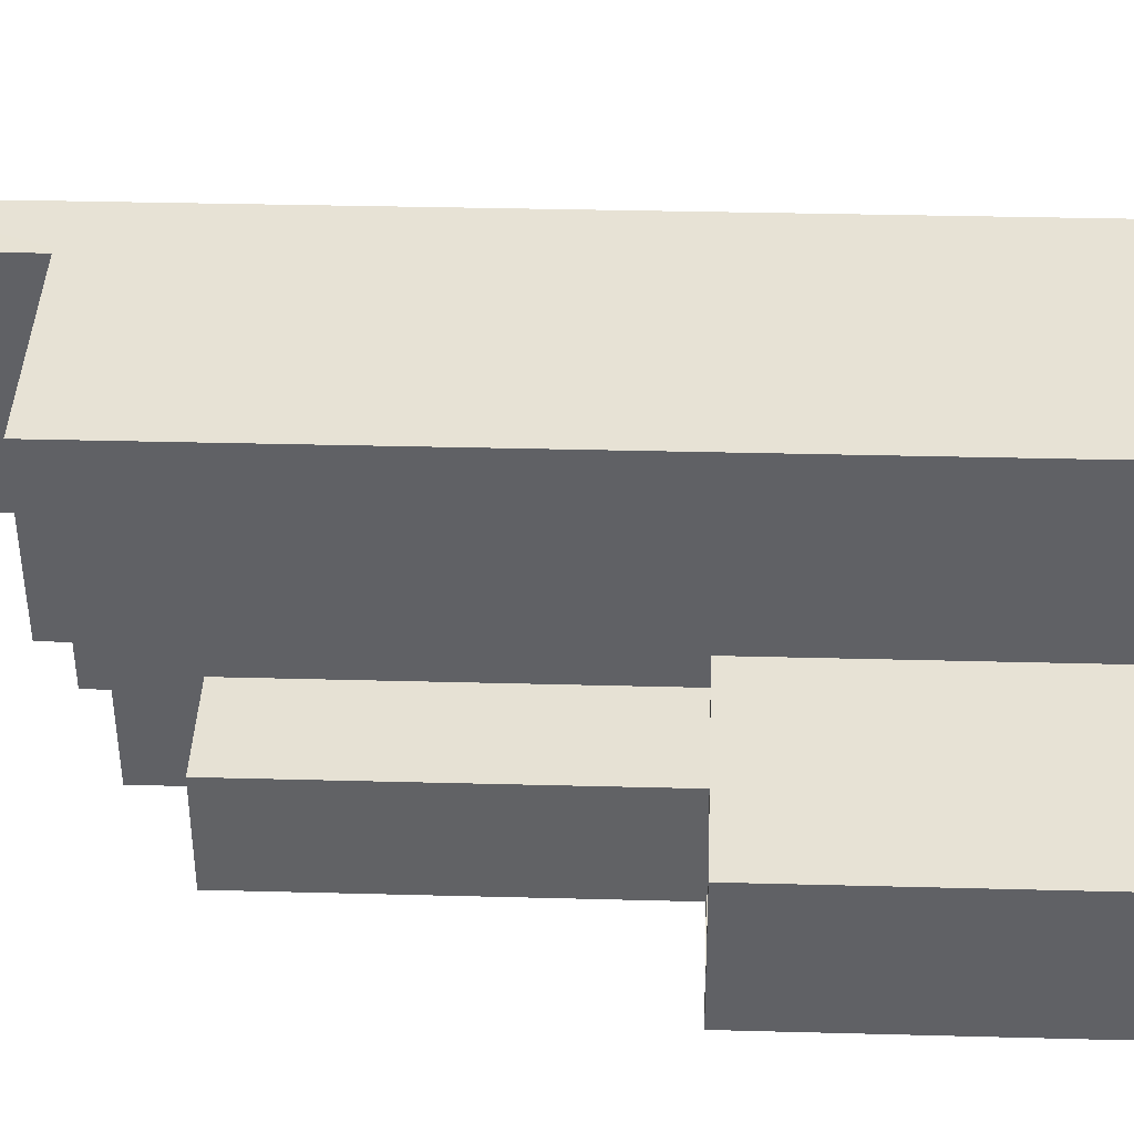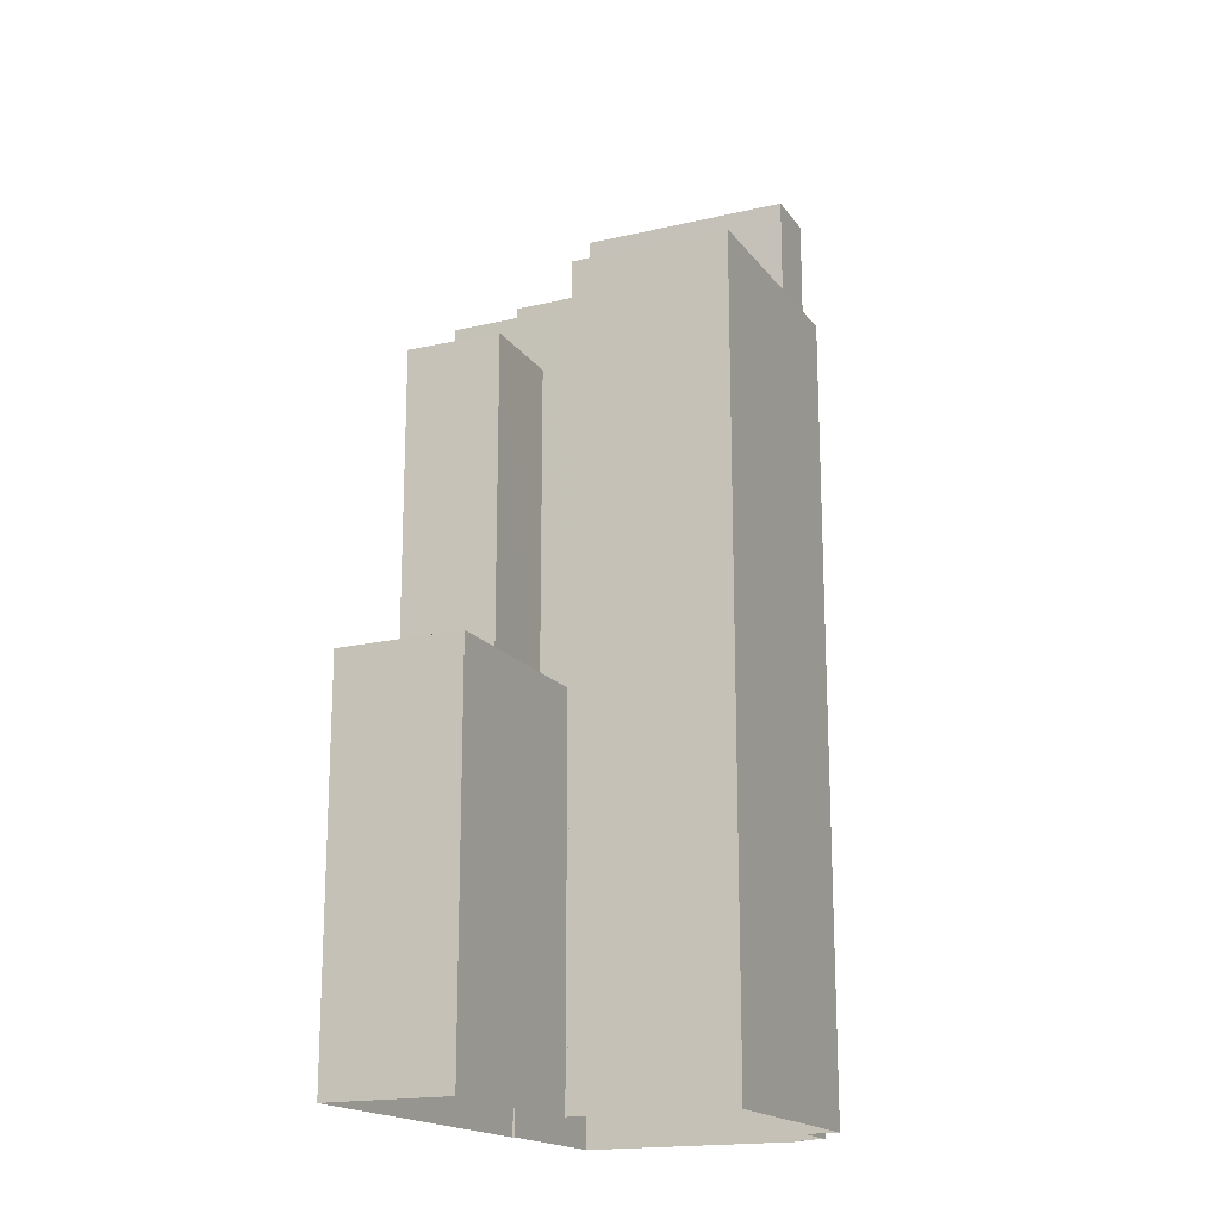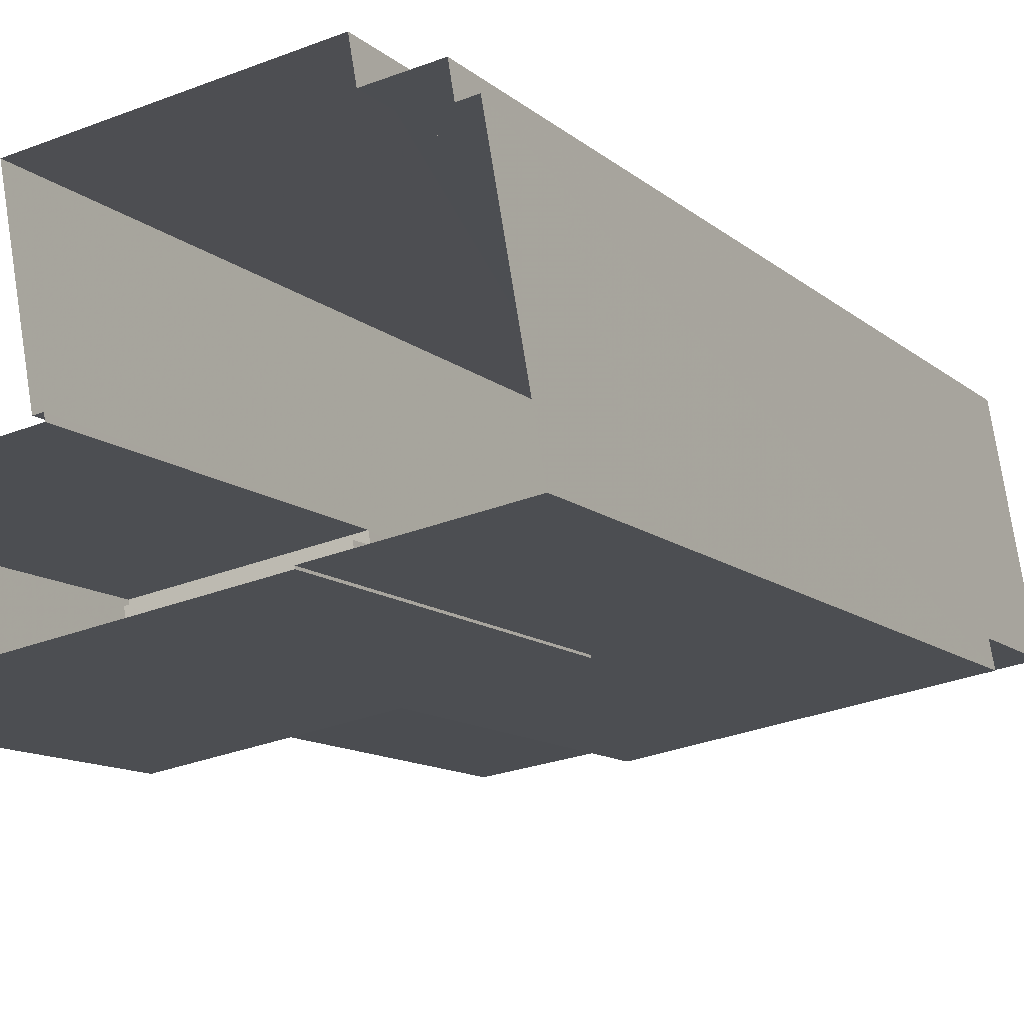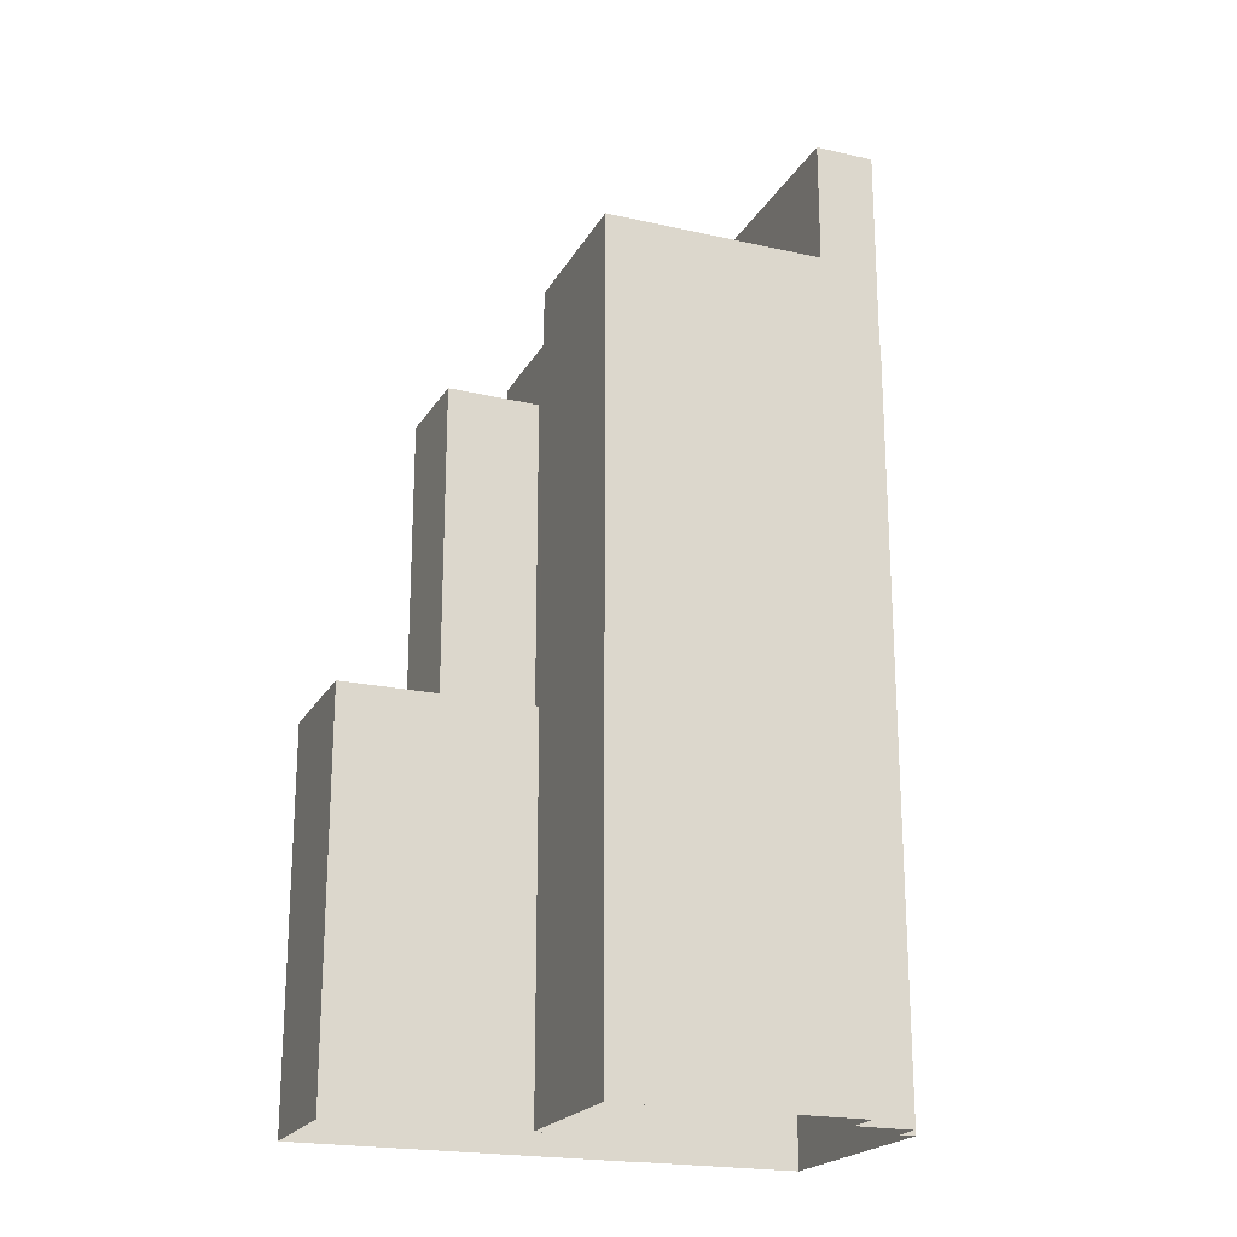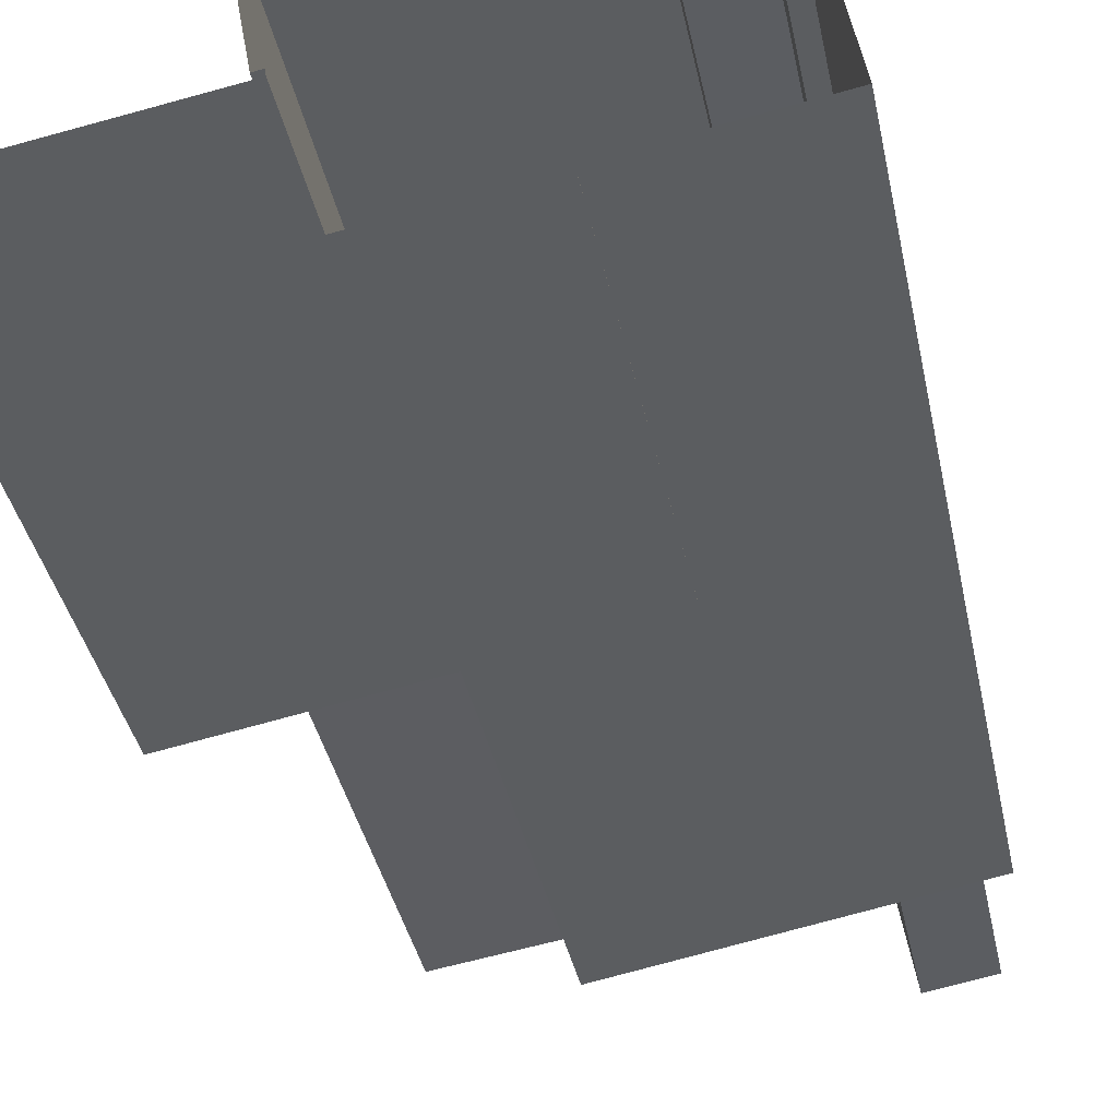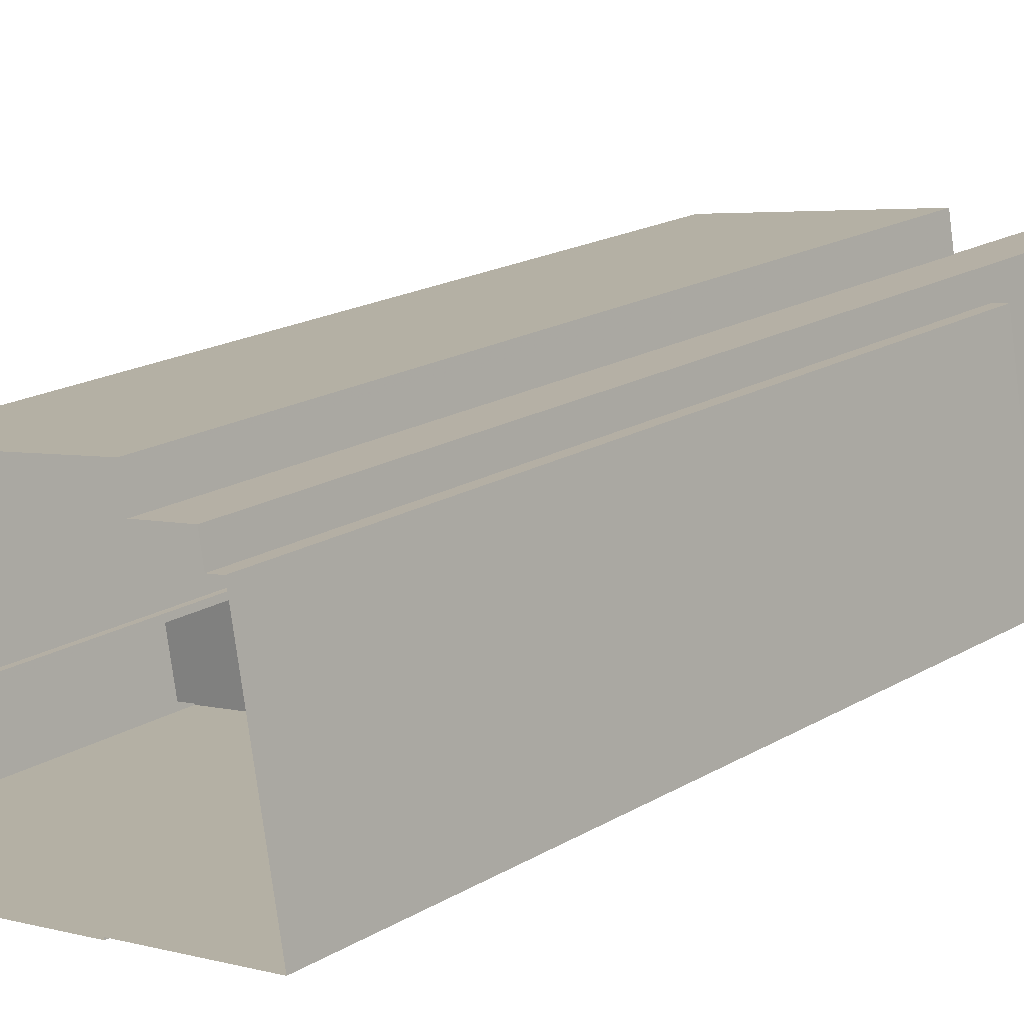
<metadata>
{"format":"obj","ext":"obj","renderer":"f3d","projection":"perspective","resolution":1024,"background":"white","views":[{"elev":30.6,"azim":92.3,"up":"+Y"},{"elev":-17.7,"azim":104.9,"up":"+Z"},{"elev":-10.8,"azim":-153.5,"up":"+Y"},{"elev":-21.1,"azim":148.1,"up":"+Z"},{"elev":-37.5,"azim":-168.6,"up":"+Y"},{"elev":18.7,"azim":-138.2,"up":"+Y"}]}
</metadata>
<code>
v -7280 -3.768e+04 15.59
v -7276 -3.768e+04 27.91
v -7276 -3.768e+04 15.59
v -7280 -3.768e+04 27.91
v -7277 -3.768e+04 15.59
v -7277 -3.768e+04 16.49
v -7277 -3.768e+04 16.49
v -7277 -3.768e+04 27.91
v -7280 -3.768e+04 16.49
v -7280 -3.768e+04 27.91
v -7274 -3.768e+04 16.49
v -7274 -3.768e+04 15.59
v -7273 -3.768e+04 16.49
v -7280 -3.768e+04 15.59
v -7273 -3.768e+04 15.59
v -7280 -3.768e+04 16.49
v -7286 -3.768e+04 16.49
v -7286 -3.768e+04 2.735
v -7286 -3.768e+04 16.49
v -7286 -3.768e+04 2.735
v -7273 -3.768e+04 16.49
v -7273 -3.768e+04 2.73
v -7280 -3.767e+04 2.733
v -7280 -3.767e+04 16.49
v -7273 -3.768e+04 16.49
v -7273 -3.768e+04 2.73
v -7291 -3.768e+04 2.737
v -7291 -3.768e+04 30.07
v -7280 -3.768e+04 30.06
v -7280 -3.768e+04 16.49
v -7290 -3.767e+04 30.07
v -7290 -3.767e+04 2.737
v -7289 -3.767e+04 30.07
v -7289 -3.767e+04 2.737
v -7279 -3.767e+04 2.733
v -7279 -3.767e+04 30.06
v -7281 -3.768e+04 30.06
v -7280 -3.767e+04 29.26
v -7281 -3.768e+04 29.26
v -7280 -3.767e+04 30.06
v -7291 -3.768e+04 29.27
v -7291 -3.768e+04 30.07
v -7282 -3.768e+04 29.26
v -7289 -3.767e+04 29.27
v -7289 -3.767e+04 30.07
v -7289 -3.767e+04 30.07
v -7289 -3.767e+04 29.27
v -7287 -3.767e+04 36.87
v -7289 -3.767e+04 35.87
v -7287 -3.767e+04 35.87
v -7289 -3.767e+04 36.87
v -7288 -3.768e+04 36.86
v -7288 -3.768e+04 35.86
v -7290 -3.768e+04 35.87
v -7290 -3.768e+04 36.87
v -7289 -3.767e+04 2.737
v -7289 -3.767e+04 36.87
v -7290 -3.768e+04 29.27
v -7290 -3.768e+04 36.87
v -7287 -3.767e+04 36.87
v -7287 -3.767e+04 31.63
v -7287 -3.767e+04 31.63
v -7287 -3.767e+04 2.736
v -7288 -3.767e+04 29.26
v -7288 -3.767e+04 31.63
v -7288 -3.768e+04 29.26
v -7288 -3.768e+04 36.86
v -7288 -3.767e+04 31.63
v -7283 -3.768e+04 29.26
v -7281 -3.768e+04 31.14
v -7283 -3.768e+04 31.14
v -7281 -3.768e+04 29.26
v -7283 -3.767e+04 29.26
v -7283 -3.767e+04 31.14
v -7281 -3.767e+04 31.14
v -7281 -3.767e+04 29.26
v -7281 -3.767e+04 29.26
v -7279 -3.767e+04 2.733
v -7279 -3.767e+04 31.63
v -7287 -3.767e+04 31.63
v -7287 -3.767e+04 2.736
v -7278 -3.767e+04 31.63
v -7278 -3.767e+04 2.733
v -7280 -3.767e+04 31.63
v -7279 -3.767e+04 31.63
v -7279 -3.767e+04 30.83
v -7280 -3.767e+04 30.83
v -7287 -3.767e+04 30.83
v -7287 -3.767e+04 31.63
v -7286 -3.767e+04 30.83
v -7286 -3.767e+04 31.63
f 63 81 83
f 34 56 63
f 83 78 35
f 22 23 26
f 27 32 34
f 18 23 22
f 20 35 23
f 27 34 20
f 20 23 18
f 63 83 35
f 63 20 34
f 20 63 35
f 1 2 3
f 1 4 2
f 5 3 6
f 7 6 8
f 8 6 2
f 6 3 2
f 9 7 8
f 10 9 8
f 5 11 12
f 5 6 11
f 13 14 15
f 13 16 14
f 11 15 12
f 11 13 15
f 17 18 19
f 17 20 18
f 18 21 19
f 18 22 21
f 23 24 25
f 26 23 25
f 21 22 26
f 25 21 26
f 27 17 28
f 28 17 29
f 27 20 17
f 29 17 30
f 28 31 32
f 27 28 32
f 33 32 31
f 33 34 32
f 23 35 24
f 30 10 29
f 35 36 24
f 1 14 16
f 10 30 9
f 36 29 4
f 1 16 4
f 16 24 4
f 4 29 10
f 24 36 4
f 37 38 39
f 37 40 38
f 41 42 43
f 43 37 39
f 43 42 37
f 44 42 41
f 44 45 42
f 46 45 44
f 47 46 44
f 48 49 50
f 48 51 49
f 52 50 53
f 52 48 50
f 52 53 54
f 55 52 54
f 55 54 49
f 51 55 49
f 33 56 34
f 56 33 57
f 58 59 46
f 47 58 46
f 59 57 46
f 46 57 33
f 60 61 57
f 57 61 56
f 60 62 61
f 56 61 63
f 64 65 66
f 66 65 67
f 60 67 68
f 60 68 62
f 67 65 68
f 67 59 58
f 66 67 58
f 69 70 71
f 69 72 70
f 73 69 71
f 74 73 71
f 75 73 74
f 75 76 73
f 70 76 75
f 70 72 76
f 64 77 65
f 36 35 78
f 77 38 40
f 65 77 79
f 36 78 79
f 40 36 79
f 77 40 79
f 61 80 81
f 63 61 81
f 82 83 81
f 80 82 81
f 79 78 83
f 82 79 83
f 84 85 86
f 87 84 86
f 88 84 87
f 88 89 84
f 90 91 89
f 88 90 89
f 85 90 86
f 85 91 90
f 4 10 8
f 2 4 8
f 5 12 3
f 12 15 3
f 3 14 1
f 3 15 14
f 17 19 30
f 13 24 16
f 13 25 24
f 19 21 30
f 25 11 21
f 30 7 9
f 7 11 6
f 11 25 13
f 21 7 30
f 21 11 7
f 76 77 73
f 69 43 72
f 43 66 41
f 77 64 73
f 44 58 47
f 69 73 66
f 41 58 44
f 73 64 66
f 66 58 41
f 43 69 66
f 76 72 38
f 43 39 72
f 76 38 77
f 72 39 38
f 33 31 45
f 40 37 36
f 29 36 37
f 31 28 42
f 46 33 45
f 29 42 28
f 42 29 37
f 31 42 45
f 54 53 50
f 49 54 50
f 51 60 57
f 59 67 52
f 55 59 52
f 52 67 60
f 48 60 51
f 52 60 48
f 51 57 59
f 55 51 59
f 74 71 70
f 75 74 70
f 84 89 65
f 84 65 79
f 89 68 65
f 87 86 90
f 88 87 90
f 79 82 85
f 79 85 84
f 80 85 82
f 89 62 68
f 62 91 61
f 80 61 91
f 89 91 62
f 85 80 91

</code>
